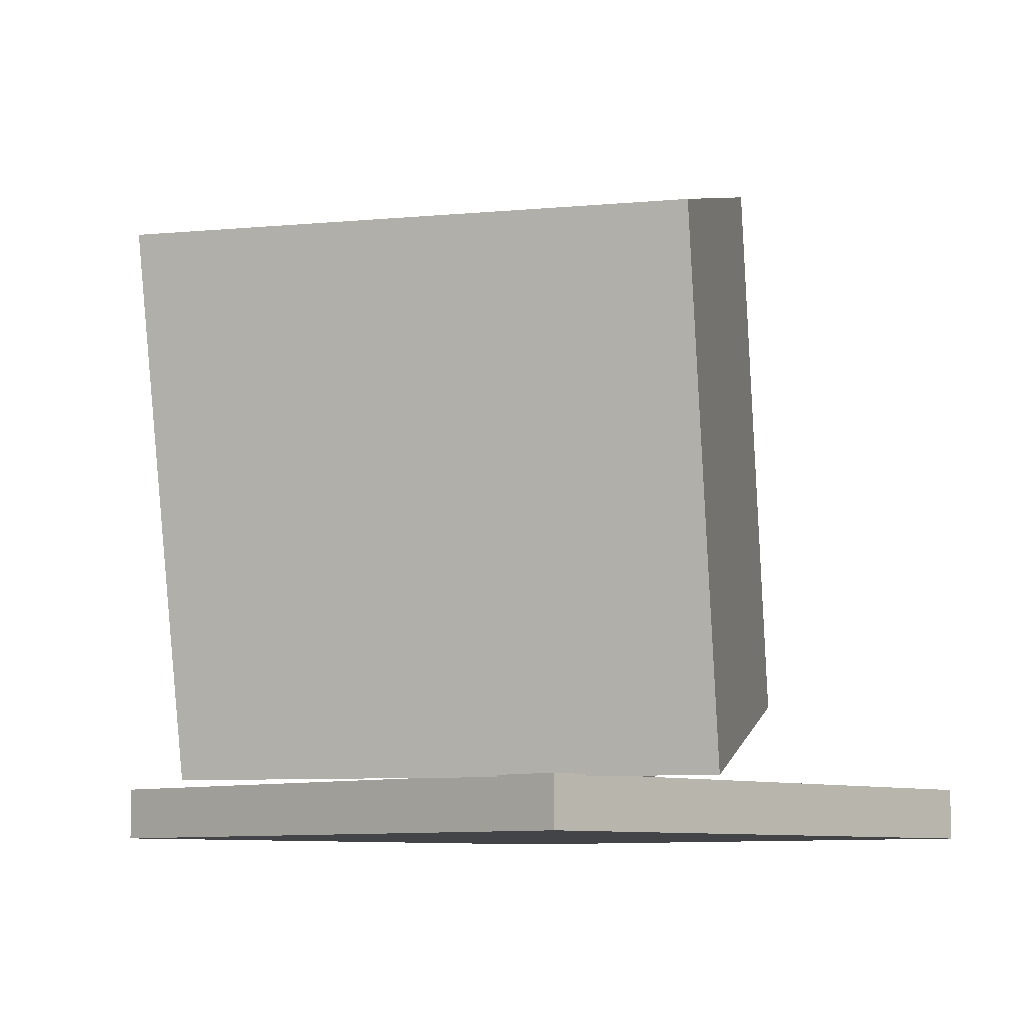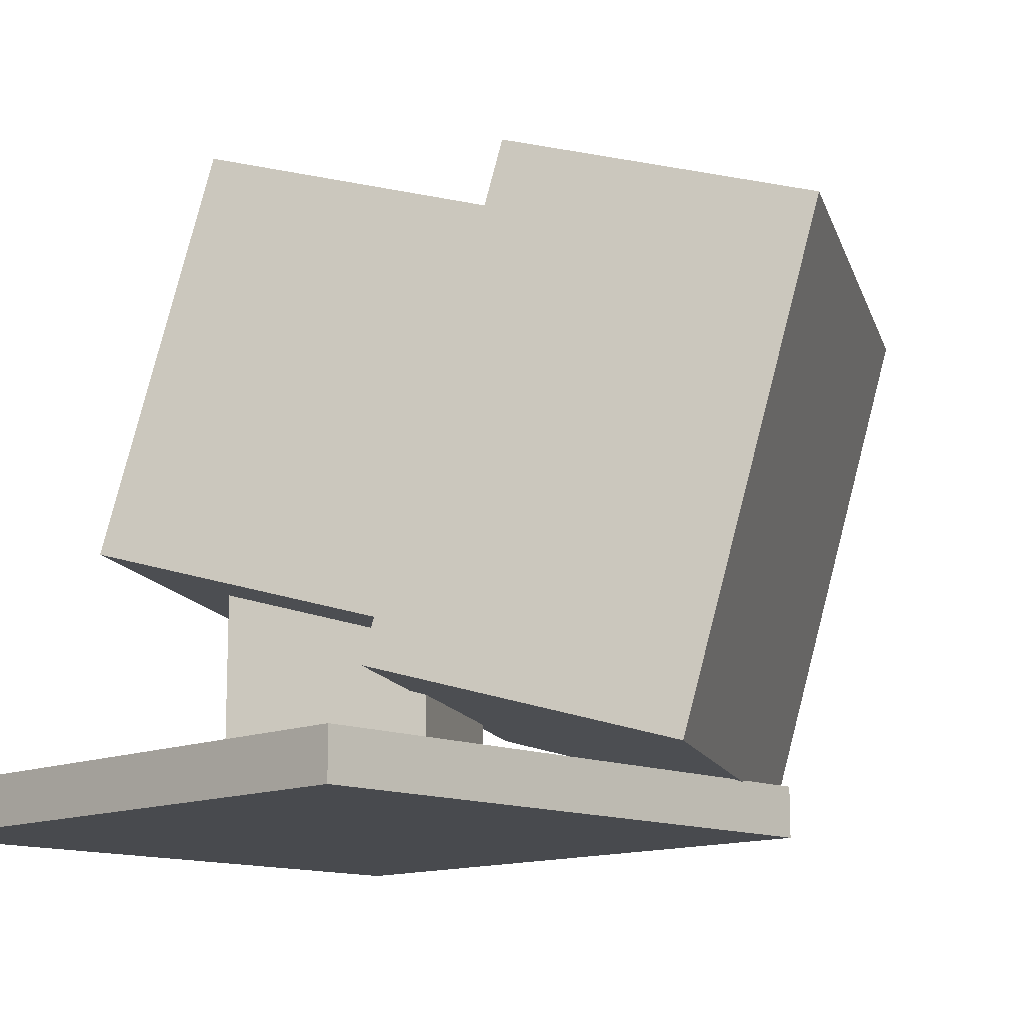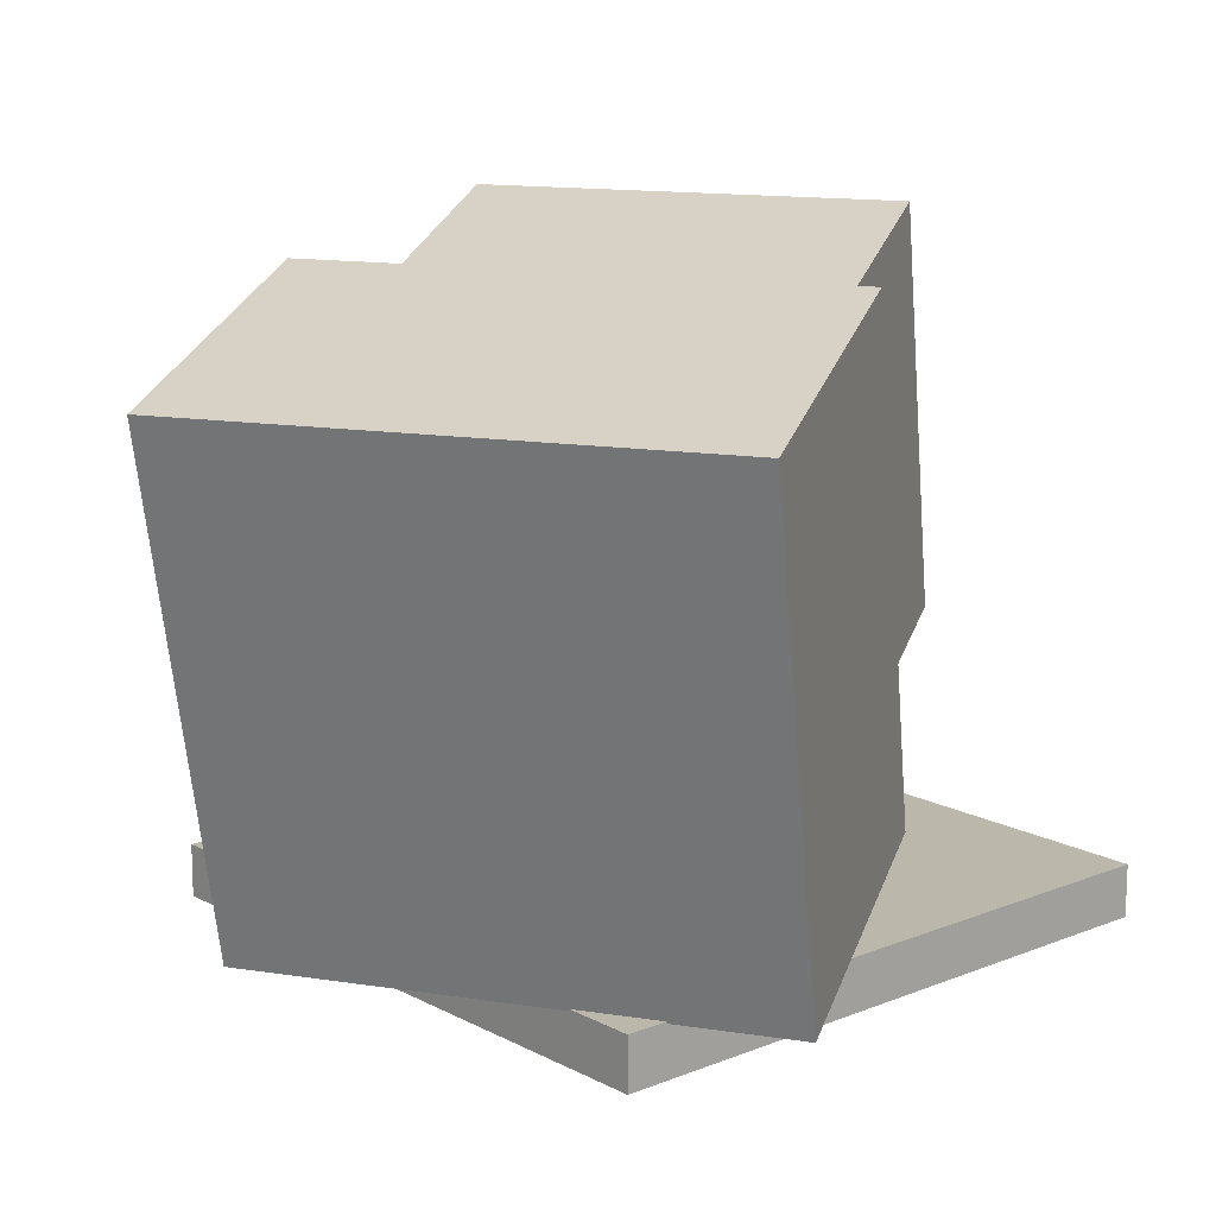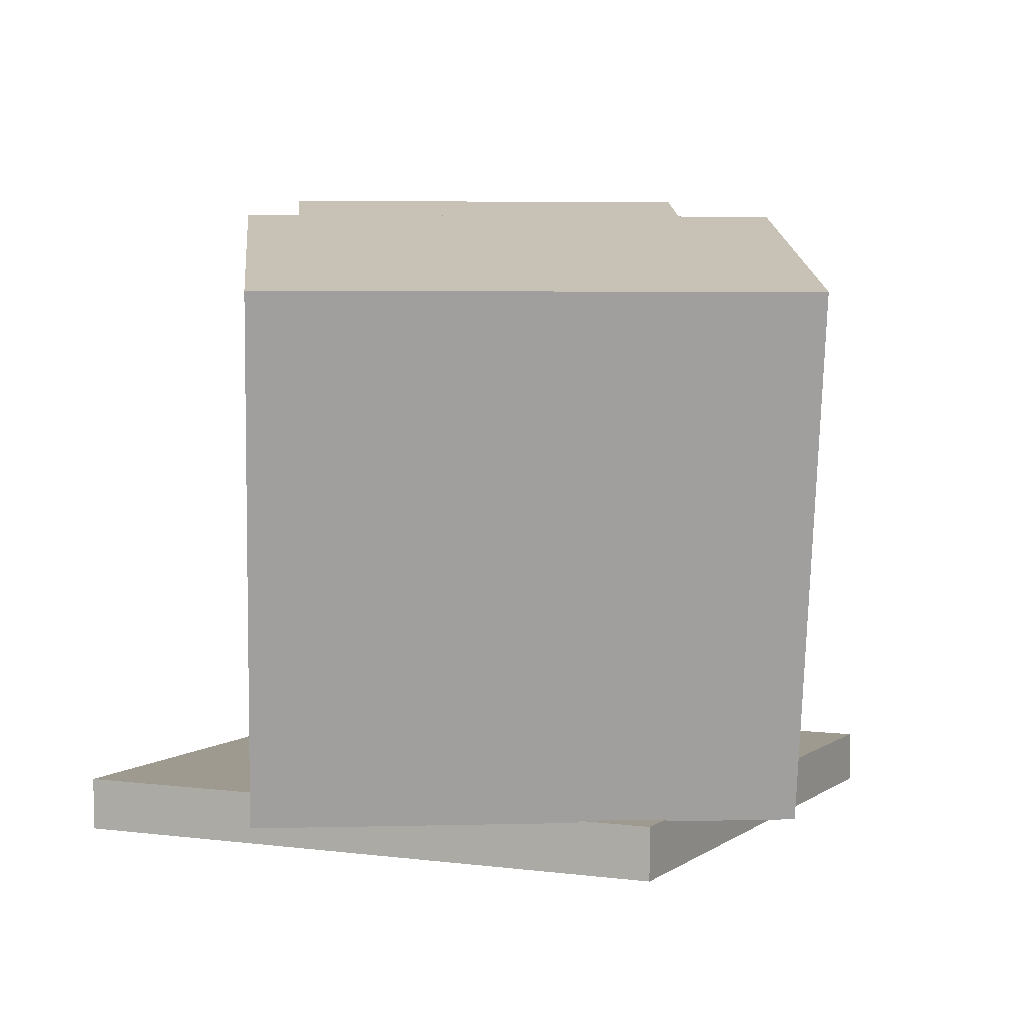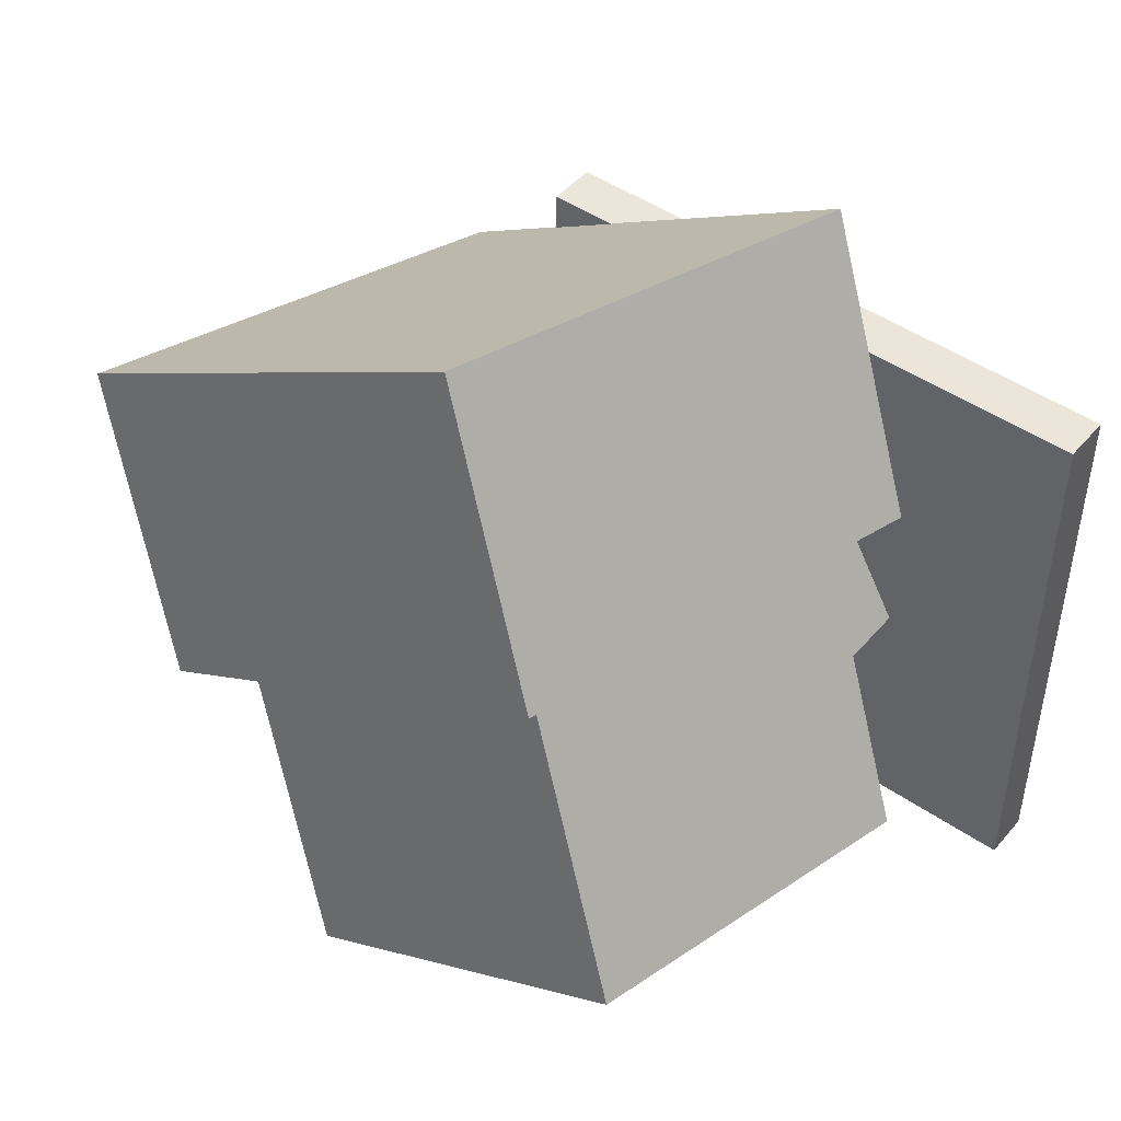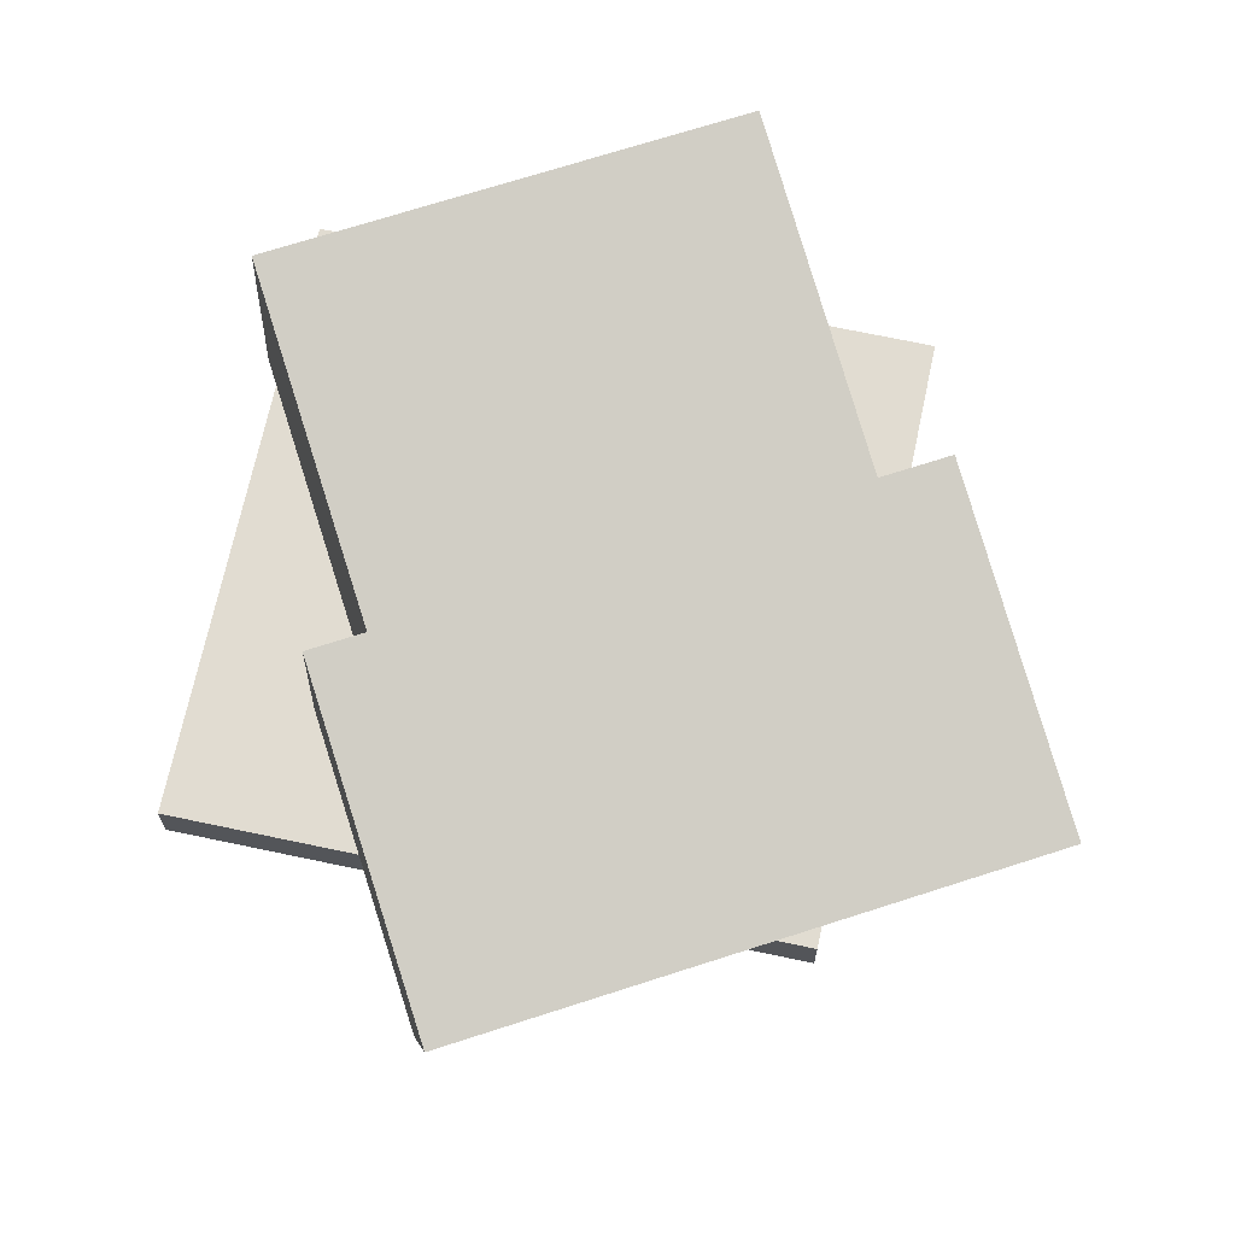
<metadata>
{"format":"obj","ext":"obj","renderer":"f3d","projection":"perspective","resolution":1024,"background":"white","views":[{"elev":-8.2,"azim":44.2,"up":"+Y"},{"elev":-13.1,"azim":-45.2,"up":"+Y"},{"elev":14.5,"azim":48.7,"up":"+Y"},{"elev":3.9,"azim":24.9,"up":"+Y"},{"elev":46.9,"azim":-141.9,"up":"+Z"},{"elev":69.3,"azim":12.0,"up":"+Y"}]}
</metadata>
<code>
o group_ID37
v -0.2177 -0.3378 0.2479
v 0.4044 0.2657 0.07547
v 0.04419 0.1687 0.7015
v 0.5855 0.1687 0.389
v -0.03666 -0.4348 0.5615
v 0.3236 -0.3378 -0.06456
v 0.5046 -0.4348 0.249
v -0.1368 0.2657 0.388
v -0.3365 -0.1804 -0.08288
v 0.1612 0.3024 -0.2209
v -0.09081 0.2054 0.3427
v 0.3422 0.2054 0.09272
v -0.1555 -0.2774 0.2307
v 0.09649 -0.1804 -0.3329
v 0.2775 -0.2774 -0.01931
v -0.2718 0.3024 0.02915
v -0.375 -0.4323 0.3749
v -0.375 -0.4948 -0.3748
v 0.375 -0.4948 -0.3748
v 0.375 -0.4323 -0.3748
v -0.375 -0.4948 0.3749
v 0.375 -0.4948 0.3749
v -0.375 -0.4323 -0.3748
v 0.375 -0.4323 0.3749
v 0.04579 -0.4323 -0.1707
v 0.1707 -0.4323 0.04573
v -0.04577 -0.1606 0.1707
v -0.1707 -0.4323 -0.04569
v 0.1707 -0.1606 0.04573
v -0.04577 -0.4323 0.1707
v -0.1707 -0.1606 -0.04569
v 0.04579 -0.1606 -0.1707
f 5 1 6 7
f 8 2 6 1
f 2 8 3 4
f 4 7 6 2
f 5 3 8 1
f 4 3 5 7
f 13 9 14 15
f 16 10 14 9
f 10 16 11 12
f 12 15 14 10
f 13 11 16 9
f 12 11 13 15
f 21 17 23 18
f 23 20 19 18
f 21 18 19 22
f 23 17 24 20
f 24 22 19 20
f 24 17 21 22
f 29 26 25 32
f 31 27 29 32
f 30 28 25 26
f 27 31 28 30
f 31 32 25 28
f 29 27 30 26

</code>
